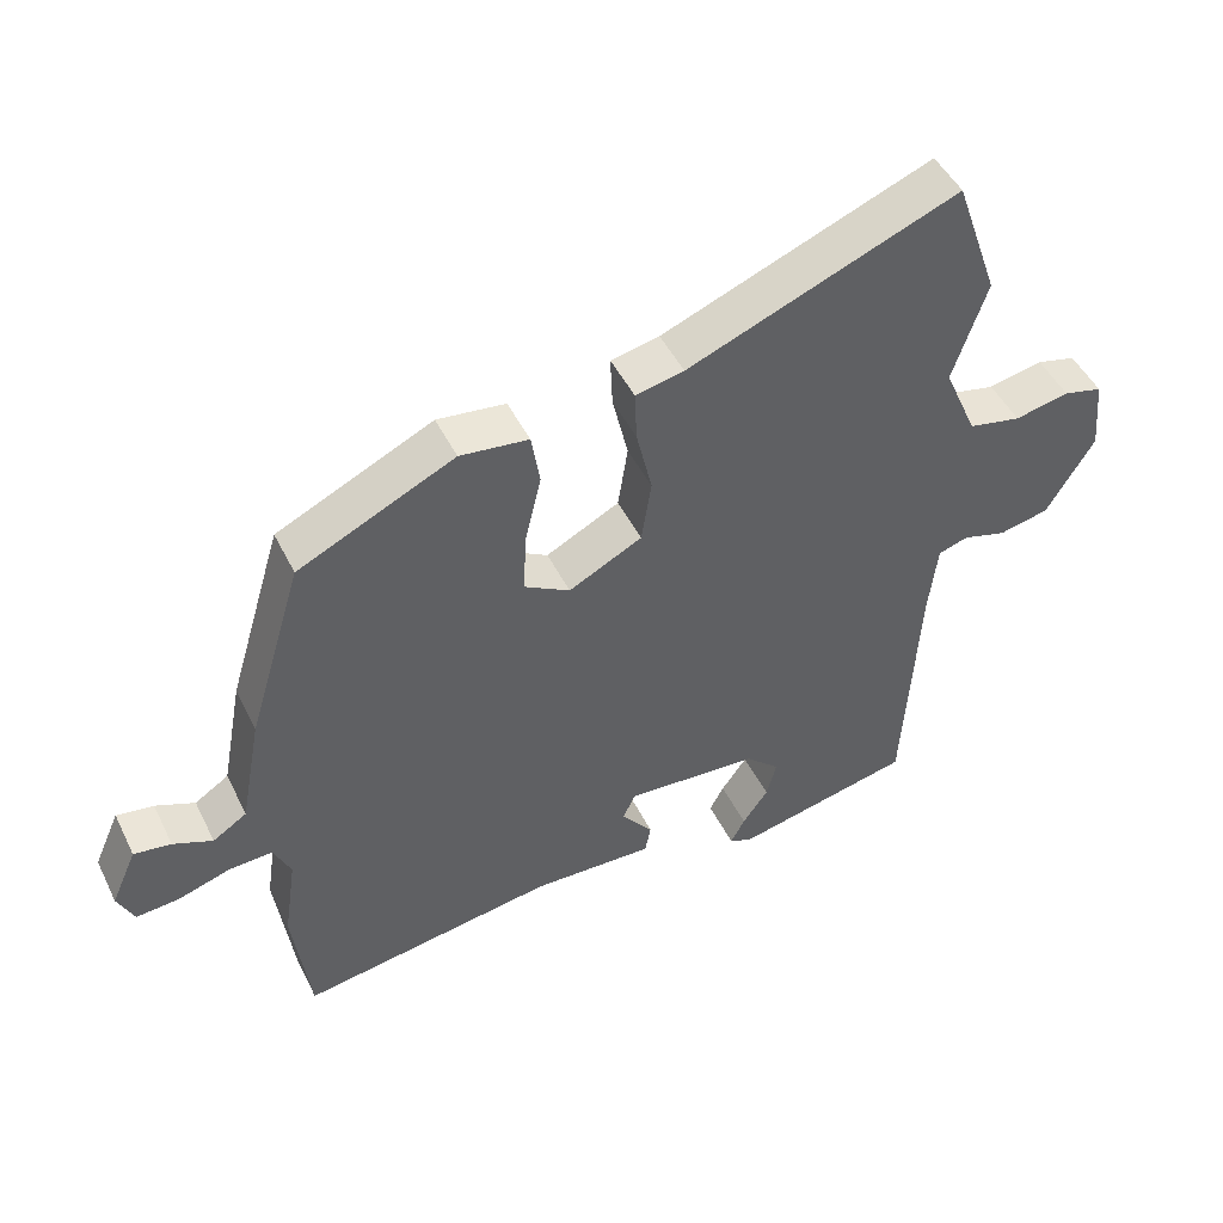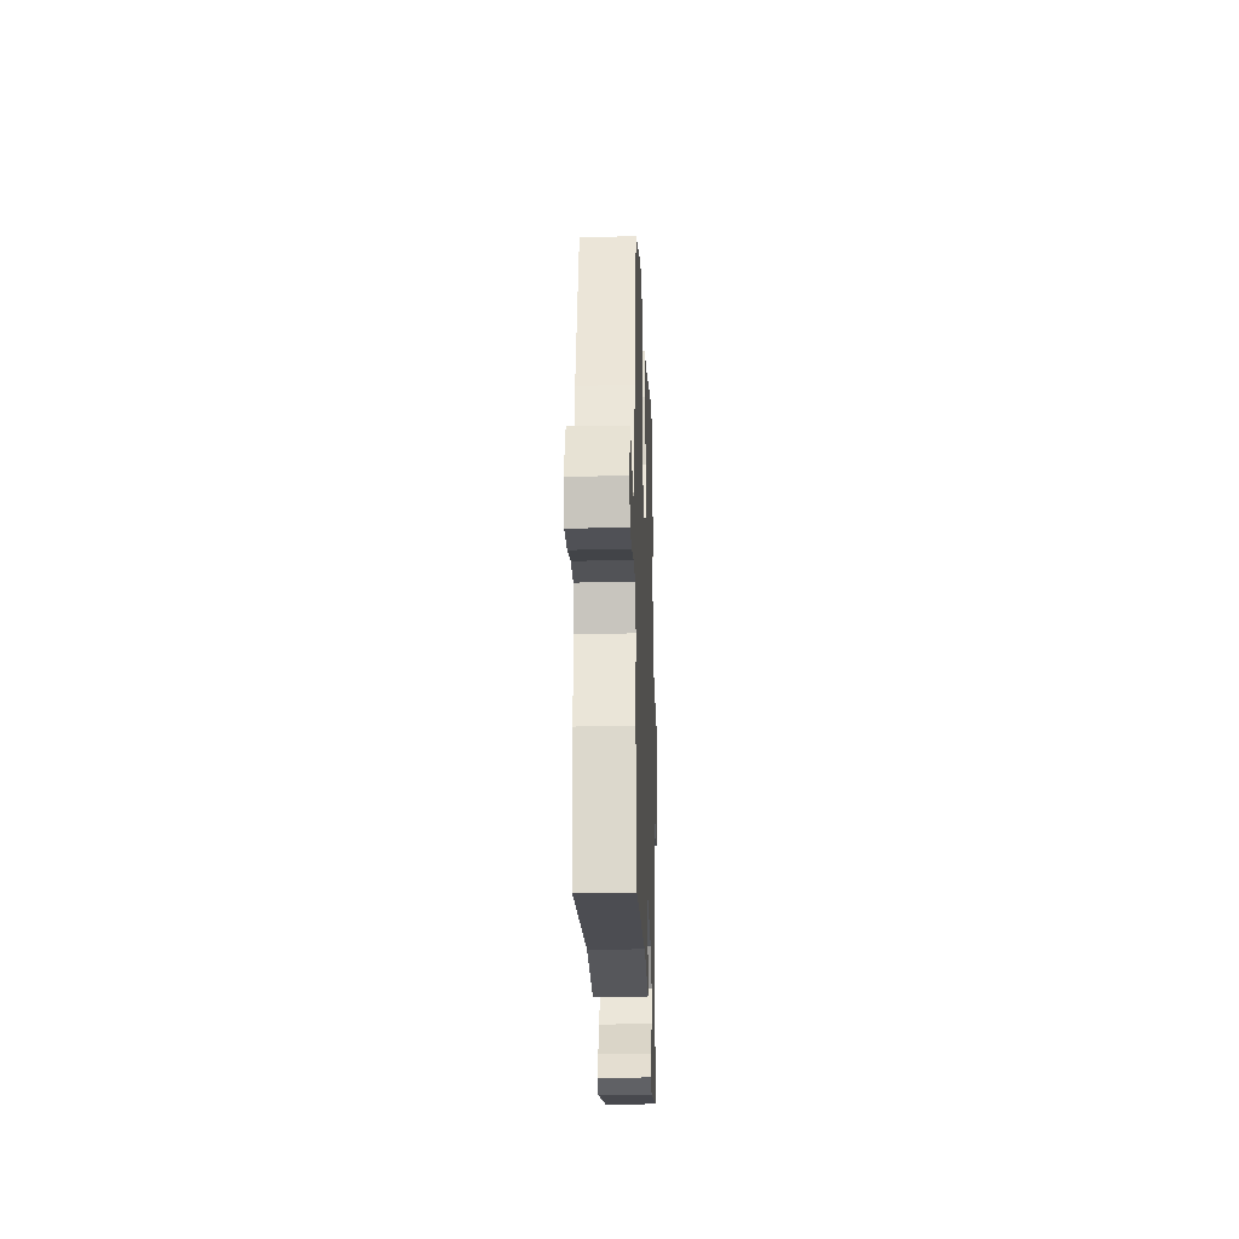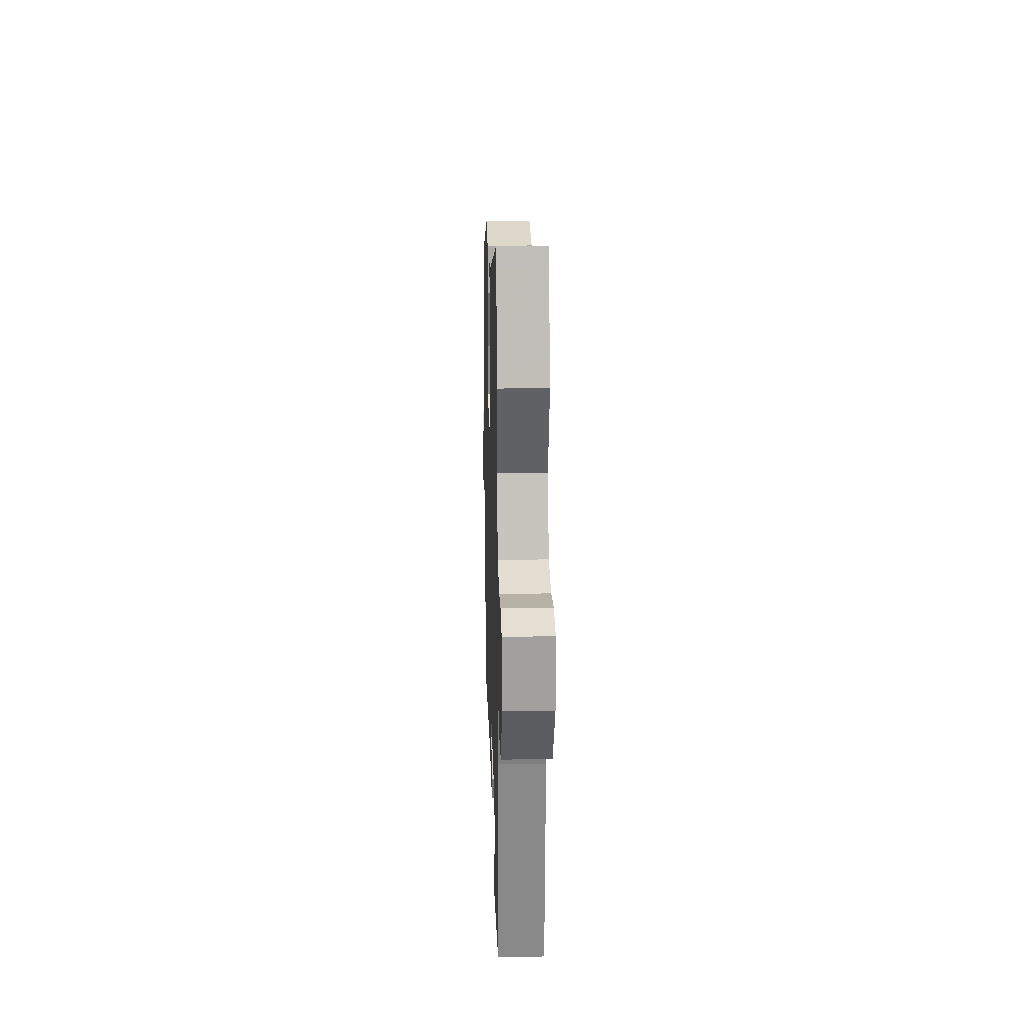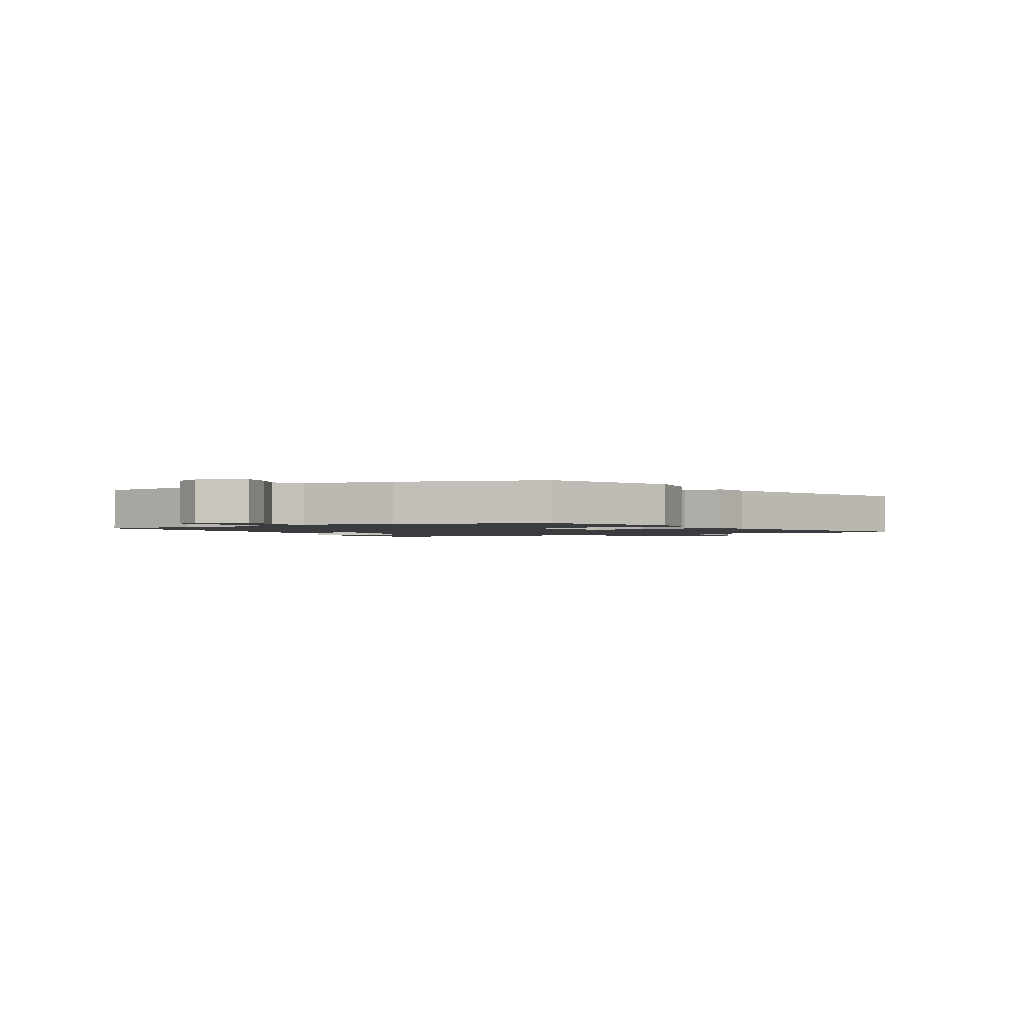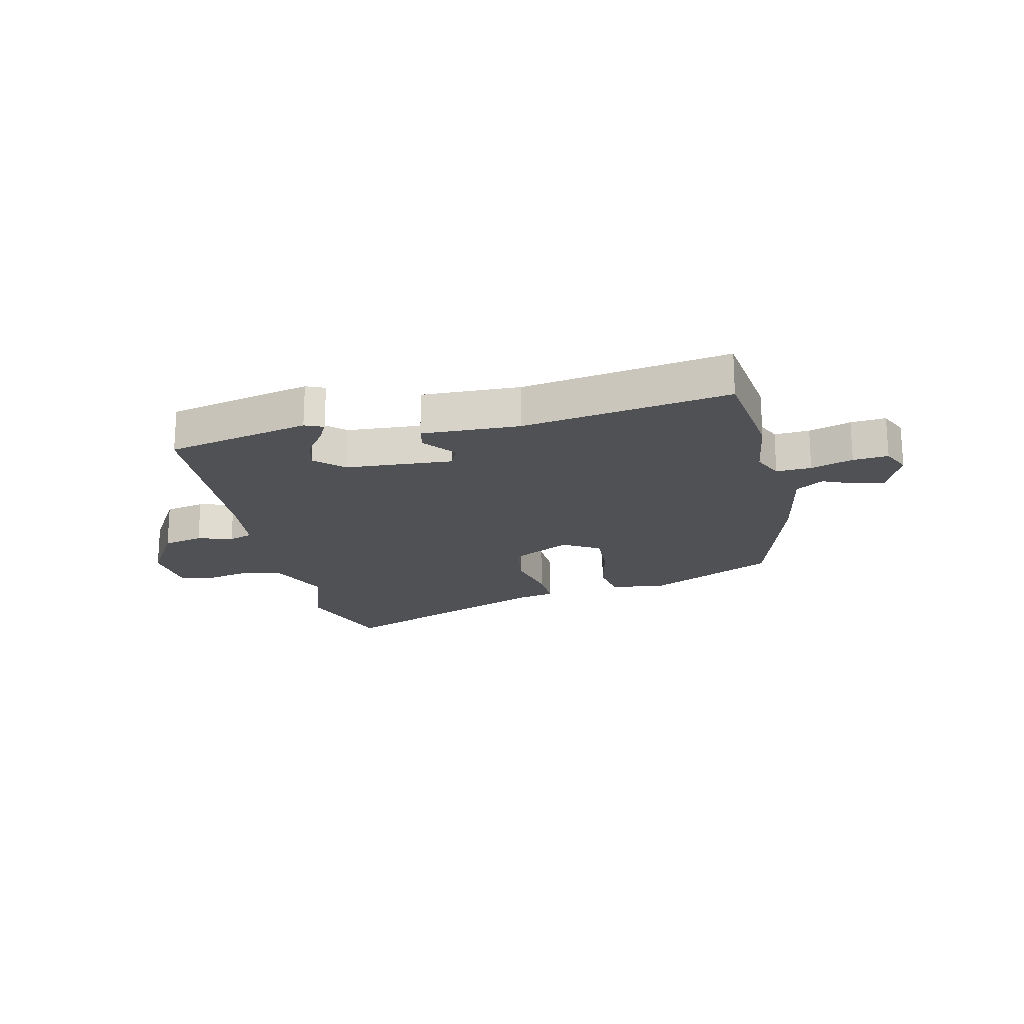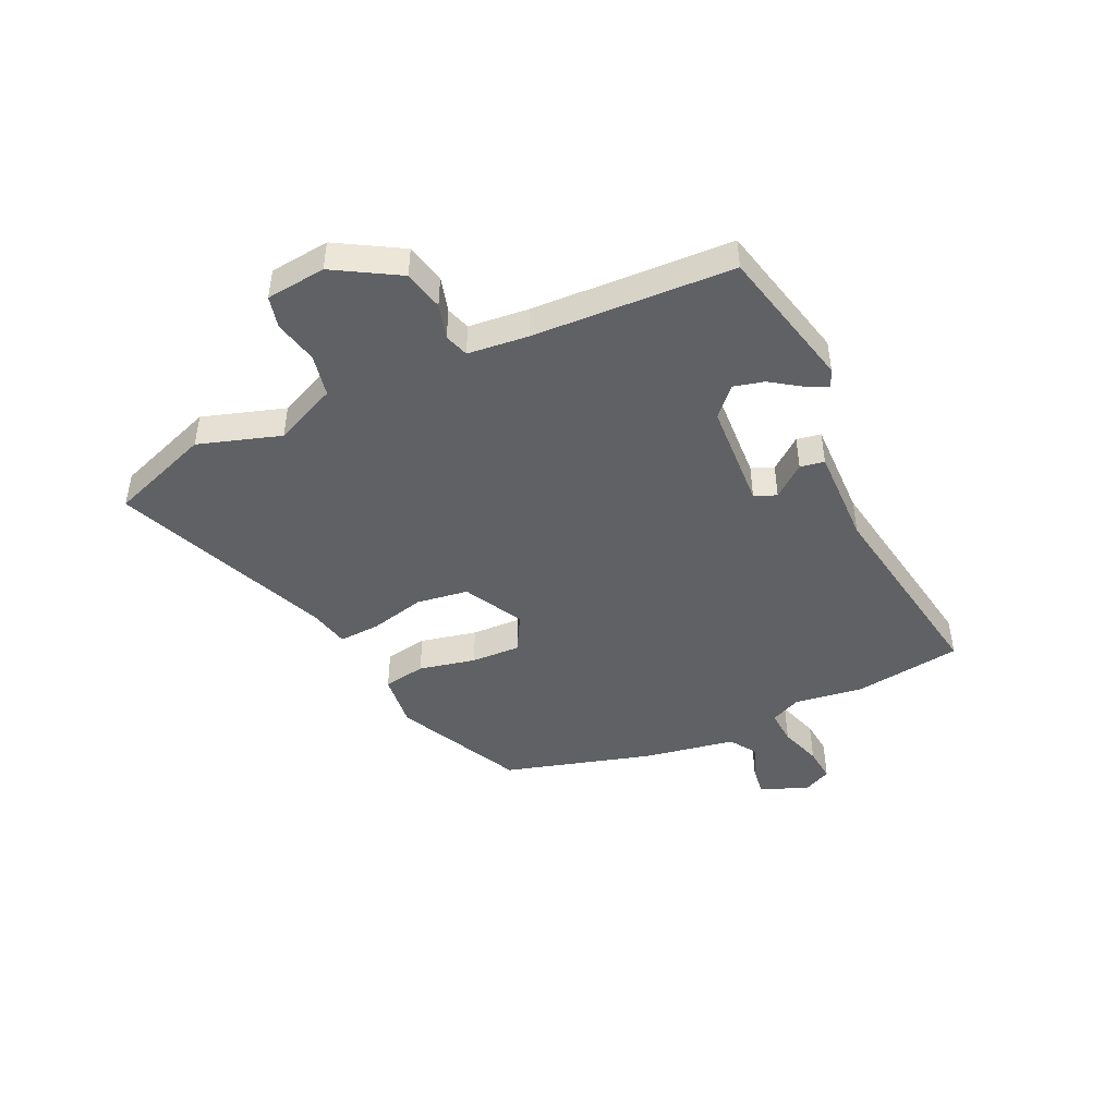
<metadata>
{"format":"obj","ext":"obj","renderer":"f3d","projection":"perspective","resolution":1024,"background":"white","views":[{"elev":47.9,"azim":-25.5,"up":"+Z"},{"elev":-25.2,"azim":-88.1,"up":"+Z"},{"elev":23.8,"azim":88.3,"up":"+Z"},{"elev":-1.8,"azim":-61.3,"up":"+Y"},{"elev":-19.6,"azim":-167.0,"up":"+Y"},{"elev":-45.8,"azim":115.7,"up":"+Y"}]}
</metadata>
<code>
v -0.497 0.07 -0.52
v -0.521 0.07 -0.334
v -0.503 0.07 -0.213
v -0.527 0.07 -0.16
v -0.588 0.07 -0.163
v -0.661 0.07 -0.186
v -0.722 0.07 -0.191
v -0.745 0.07 -0.141
v -0.709 0.07 -0.06
v -0.657 0.07 -0.068
v -0.602 0.07 -0.092
v -0.554 0.07 -0.061
v -0.524 0.07 0.098
v -0.447 0.07 0.354
v -0.228 0.07 0.458
v -0.132 0.07 0.446
v -0.12 0.07 0.372
v -0.143 0.07 0.274
v -0.147 0.07 0.188
v -0.083 0.07 0.151
v 0.02 0.07 0.204
v 0.034 0.07 0.294
v 0.012 0.07 0.39
v 0.009 0.07 0.462
v 0.077 0.07 0.476
v 0.456 0.07 0.626
v 0.518 0.07 0.449
v 0.471 0.07 0.307
v 0.518 0.07 0.198
v 0.592 0.07 0.182
v 0.668 0.07 0.198
v 0.723 0.07 0.184
v 0.733 0.07 0.08
v 0.666 0.07 -0.031
v 0.596 0.07 -0.046
v 0.535 0.07 -0.028
v 0.493 0.07 -0.041
v 0.481 0.07 -0.146
v 0.461 0.07 -0.494
v 0.211 0.07 -0.549
v 0.179 0.07 -0.535
v 0.199 0.07 -0.497
v 0.235 0.07 -0.446
v 0.249 0.07 -0.393
v 0.201 0.07 -0.348
v 0.014 0.07 -0.335
v -0.003 0.07 -0.373
v 0.041 0.07 -0.429
v 0.033 0.07 -0.471
v -0.138 0.07 -0.465
v -0.497 0 -0.52
v -0.521 0 -0.334
v -0.503 0 -0.213
v -0.527 0 -0.16
v -0.588 0 -0.163
v -0.661 0 -0.186
v -0.722 0 -0.191
v -0.745 0 -0.141
v -0.709 0 -0.06
v -0.657 0 -0.068
v -0.602 0 -0.092
v -0.554 0 -0.061
v -0.524 0 0.098
v -0.447 0 0.354
v -0.228 0 0.458
v -0.132 0 0.446
v -0.12 0 0.372
v -0.143 0 0.274
v -0.147 0 0.188
v -0.083 0 0.151
v 0.02 0 0.204
v 0.034 0 0.294
v 0.012 0 0.39
v 0.009 0 0.462
v 0.077 0 0.476
v 0.456 0 0.626
v 0.518 0 0.449
v 0.471 0 0.307
v 0.518 0 0.198
v 0.592 0 0.182
v 0.668 0 0.198
v 0.723 0 0.184
v 0.733 0 0.08
v 0.666 0 -0.031
v 0.596 0 -0.046
v 0.535 0 -0.028
v 0.493 0 -0.041
v 0.481 0 -0.146
v 0.461 0 -0.494
v 0.211 0 -0.549
v 0.179 0 -0.535
v 0.199 0 -0.497
v 0.235 0 -0.446
v 0.249 0 -0.393
v 0.201 0 -0.348
v 0.014 0 -0.335
v -0.003 0 -0.373
v 0.041 0 -0.429
v 0.033 0 -0.471
v -0.138 0 -0.465
f 47 48 49 50
f 1 2 3
f 50 1 3
f 47 50 3
f 46 47 3
f 45 46 3 4
f 41 42 43
f 40 41 43
f 39 40 43
f 38 39 43
f 37 38 43 44
f 34 35 36
f 33 34 36
f 32 33 36
f 31 32 36
f 30 31 36
f 29 30 36 37
f 37 44 45
f 29 37 45
f 28 29 45
f 27 28 45
f 26 27 45
f 25 26 45
f 24 25 45
f 23 24 45
f 22 23 45
f 16 17 18
f 15 16 18
f 14 15 18
f 13 14 18
f 12 13 18
f 12 18 19
f 11 12 19 20
f 9 10 11
f 8 9 11
f 7 8 11
f 6 7 11
f 5 6 11
f 4 5 11 20
f 21 22 45
f 4 20 21 45
f 100 99 98 97
f 53 52 51
f 53 51 100
f 53 100 97
f 53 97 96
f 54 53 96 95
f 93 92 91
f 93 91 90
f 93 90 89
f 93 89 88
f 94 93 88 87
f 86 85 84
f 86 84 83
f 86 83 82
f 86 82 81
f 86 81 80
f 87 86 80 79
f 95 94 87
f 95 87 79
f 95 79 78
f 95 78 77
f 95 77 76
f 95 76 75
f 95 75 74
f 95 74 73
f 95 73 72
f 68 67 66
f 68 66 65
f 68 65 64
f 68 64 63
f 68 63 62
f 69 68 62
f 70 69 62 61
f 61 60 59
f 61 59 58
f 61 58 57
f 61 57 56
f 61 56 55
f 70 61 55 54
f 95 72 71
f 95 71 70 54
f 1 51 52 2
f 2 52 53 3
f 3 53 54 4
f 4 54 55 5
f 5 55 56 6
f 6 56 57 7
f 7 57 58 8
f 8 58 59 9
f 9 59 60 10
f 10 60 61 11
f 11 61 62 12
f 12 62 63 13
f 13 63 64 14
f 14 64 65 15
f 15 65 66 16
f 16 66 67 17
f 17 67 68 18
f 18 68 69 19
f 19 69 70 20
f 20 70 71 21
f 21 71 72 22
f 22 72 73 23
f 23 73 74 24
f 24 74 75 25
f 25 75 76 26
f 26 76 77 27
f 27 77 78 28
f 28 78 79 29
f 29 79 80 30
f 30 80 81 31
f 31 81 82 32
f 32 82 83 33
f 33 83 84 34
f 34 84 85 35
f 35 85 86 36
f 36 86 87 37
f 37 87 88 38
f 38 88 89 39
f 39 89 90 40
f 40 90 91 41
f 41 91 92 42
f 42 92 93 43
f 43 93 94 44
f 44 94 95 45
f 45 95 96 46
f 46 96 97 47
f 47 97 98 48
f 48 98 99 49
f 49 99 100 50
f 50 100 51 1

</code>
